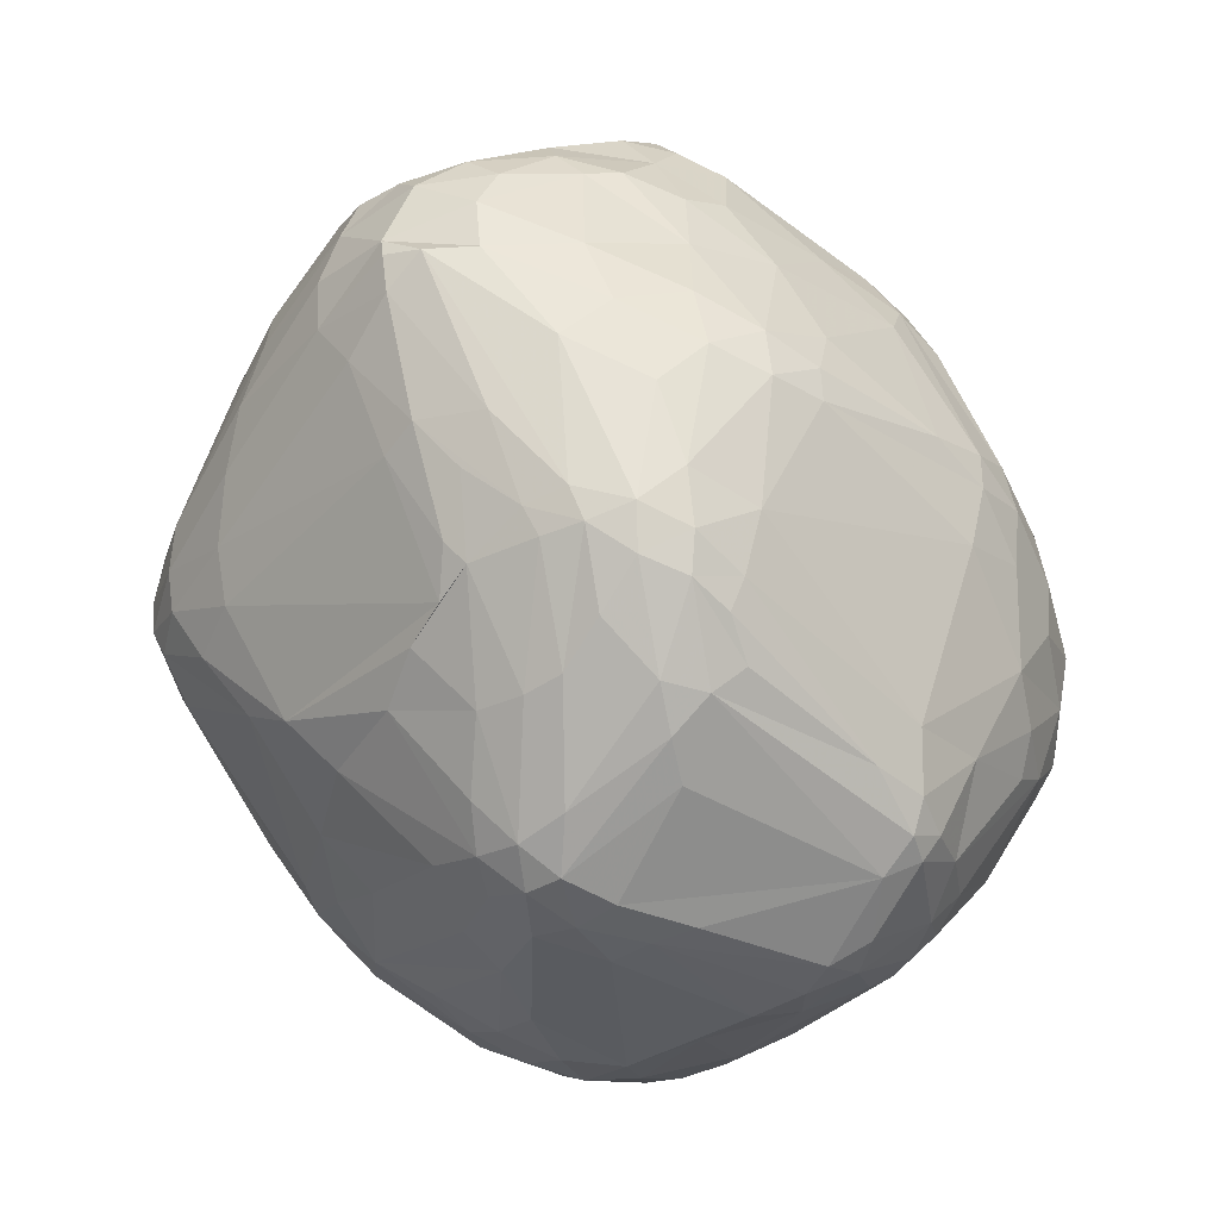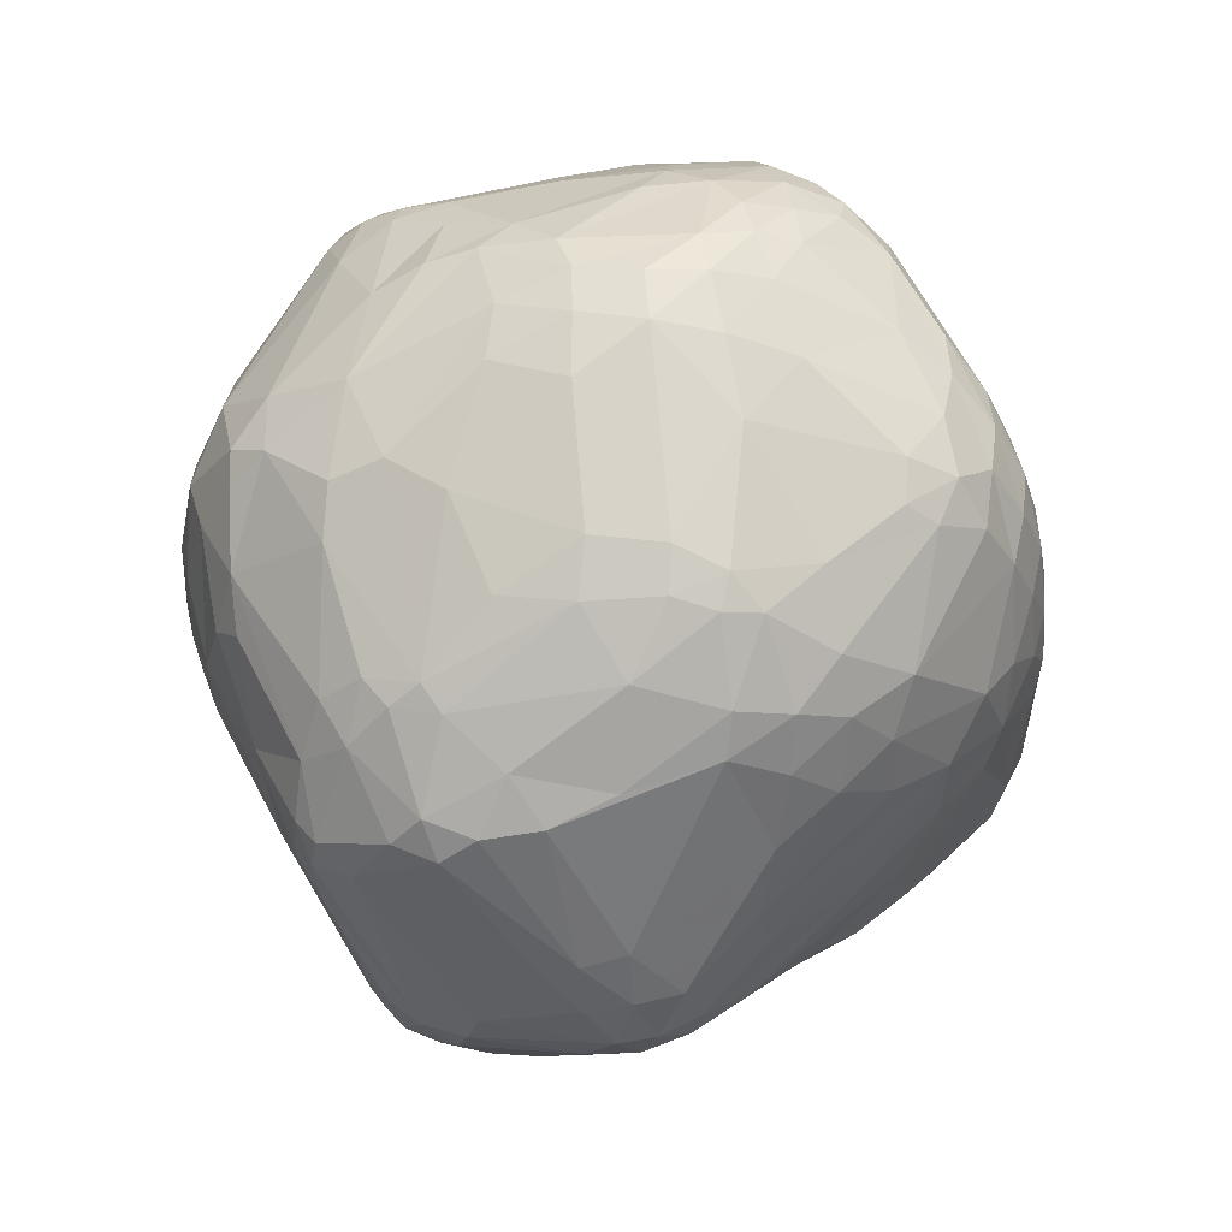
<metadata>
{"format":"obj","ext":"obj","renderer":"f3d","projection":"perspective","resolution":1024,"background":"white","views":[{"elev":-49.4,"azim":120.5,"up":"+Z"},{"elev":-44.9,"azim":-86.6,"up":"+Z"}]}
</metadata>
<code>
v 100.7 81.57 123.5
v 100.9 75.83 129.2
v 101.2 89.04 125.1
v 101.5 74.87 124
v 103 74.23 141
v 101.6 90.77 130.4
v 102.1 70.01 130.8
v 102.2 71.21 135.9
v 102.4 89.02 119.5
v 102.4 81.1 117.7
v 103.1 81.9 140.6
v 103.7 99.31 132.2
v 103.9 65.67 136.5
v 103.9 68.28 125
v 103.5 95.56 135.8
v 104.3 73.53 117.1
v 104.4 65.08 131.4
v 104.6 66.61 142.2
v 104.8 79.33 145.4
v 106.9 67.84 148.2
v 105.3 89.21 112.5
v 105.6 98.12 116.3
v 105.9 105.2 132.7
v 106.8 60.8 138.6
v 103.5 97.2 122.6
v 107.2 103.4 141.1
v 107.2 90.9 147.7
v 107.9 65.64 117
v 108.2 60.05 142.6
v 108.6 103.5 146.8
v 108.6 63.07 147.1
v 108.8 72.04 108.9
v 110.3 109.6 146.2
v 110.7 69.93 154.4
v 111 55.61 137.1
v 109 111.1 132
v 111.7 66.59 153.6
v 111.8 55.3 125.2
v 116.4 82.9 162.5
v 107.7 78.46 150.3
v 116.6 51.16 116.9
v 112.6 102.3 104.5
v 112.7 58.41 146.1
v 110.2 113.1 119.6
v 113 55.4 141.1
v 111.4 108.9 149.7
v 113.1 115.7 142.8
v 113.5 113.6 150.3
v 113.6 88.29 98.16
v 115.9 73.04 161.4
v 114.1 79.73 96.9
v 112.1 108.9 109.2
v 114.9 115 109.1
v 116.5 122.3 116.1
v 115.7 122.5 123.7
v 115.2 111.9 153.8
v 115.9 50.17 128.9
v 116.2 55.45 110.4
v 116.4 74.02 94.84
v 116.4 49.86 123.2
v 116.7 117.8 149.9
v 117.5 80.2 92.82
v 122 53.69 146.5
v 117.9 89.24 93.04
v 118 116.5 154.3
v 118.2 97.9 94.71
v 118.9 64.3 98.01
v 122 128.8 129.7
v 118.5 70.19 162.8
v 119.9 50.01 110.9
v 118.6 55.85 105.8
v 119.2 126.6 119.4
v 121 126.6 115.2
v 121.8 45.82 126.3
v 118.7 115.6 103.9
v 124.7 105.5 89.24
v 122.1 45.34 120.9
v 125.3 128.7 137.3
v 118.2 92.19 163.1
v 122.7 120.5 153.6
v 122.8 80.97 169.5
v 119 75.14 91.78
v 126.7 126.7 108.1
v 122.9 46.13 115.1
v 121.8 52.43 105.8
v 123.7 68.39 165.8
v 126.9 103.5 86.8
v 119.9 70.73 92.27
v 124.6 104.8 166.5
v 125.3 117.1 160.2
v 124 84.55 87.08
v 125.8 47.15 109.1
v 126 111.8 91.46
v 126.1 74.68 171.6
v 133.4 62.86 166.2
v 127.2 109 88.33
v 135.6 53.32 154.5
v 127.3 74.36 85.99
v 127.5 93.39 172.5
v 127.5 130.8 116.8
v 132.5 55.55 95.01
v 127.7 111.4 166.5
v 126 63.18 92.07
v 128.3 132.8 123.9
v 128.7 42.03 120.4
v 128.9 43.07 126.6
v 129.2 67.94 87
v 124.8 48.84 138.9
v 129.7 116.6 92.23
v 134.1 86.02 81.51
v 130 42.53 115.6
v 130 82.96 175.5
v 130.4 133 129.9
v 130.9 103.1 172.5
v 131.1 66.56 168.8
v 131.5 97.2 82.51
v 129.8 125 151.8
v 131.6 126.4 103.7
v 132 113.8 87.58
v 132.1 75.23 83.74
v 132.4 114.7 167.7
v 132.5 43.9 110.5
v 132.7 62.32 89.45
v 136.6 119.3 90.13
v 130.1 121.6 157.7
v 133.4 71.14 173.2
v 141.6 49.69 151.9
v 134 92.77 176.6
v 134.5 129.4 107.4
v 134.9 109.5 172.7
v 135.6 76.82 176.8
v 135.7 106.2 80.69
v 135.9 68.73 84.77
v 136.4 40.34 123
v 136.9 46.59 142.6
v 136.9 40.22 117.6
v 137 134 118.8
v 136.7 93.68 79.36
v 137.3 100.6 78.97
v 141.5 131.7 109.5
v 138.2 102 176.6
v 139 120.3 164.8
v 138.5 135.5 125
v 139.4 109.8 80.66
v 139.4 41.5 112.7
v 139.8 113.9 172
v 140.2 104.9 78.62
v 141.5 57.87 164.4
v 140.8 61.88 168.8
v 143.5 118.3 84.83
v 141.2 83.52 178.8
v 141.3 135.7 130.7
v 141.3 63.8 87.04
v 141.6 132.3 144.3
v 138.7 57.95 91.68
v 135.9 125.3 155.6
v 142.6 125.5 97.58
v 142.7 109.2 175.7
v 143 47.4 101.7
v 146.4 68.68 175
v 143.3 120.6 87.72
v 143.8 73.43 177
v 144.3 121.5 165.6
v 143.9 92.88 179.1
v 143.9 43.96 106.9
v 155.2 91.59 76.29
v 145.1 70.58 82.91
v 145.5 39.15 121.6
v 146.1 39.58 116.7
v 146.5 57.93 91.53
v 146.7 40.37 128.6
v 146.8 130.9 151.2
v 154.2 96.79 76.75
v 147.3 119.1 85
v 147.4 135.1 119.5
v 147.8 115 172.9
v 148 77.44 179.1
v 148.6 41.03 112.4
v 148.8 121.4 88.38
v 149.1 136.8 126.6
v 149.3 128.6 156.9
v 149.8 123.1 165
v 150.8 55.66 165.3
v 150.9 101.1 179.1
v 150.9 110.5 176
v 154.6 72.63 81.67
v 154.5 131.7 152.5
v 151.4 136.6 132.1
v 146 114.6 82.15
v 152.3 45 105.4
v 153 61.52 170.8
v 175.2 87.1 184.3
v 153 123.7 94.21
v 154.2 86.16 77
v 149.1 51.55 97.18
v 155.3 38.89 120.9
v 155.8 119.4 87.85
v 155.9 129.1 157.5
v 162.2 91.62 75.96
v 156.7 106.3 178.1
v 157.1 68.38 175.7
v 157.5 136.3 127.8
v 158.1 52.21 98.94
v 158.2 39.64 127.6
v 158.8 133.4 147.5
v 160 51.04 160.4
v 160.5 71.38 83.34
v 161.2 121.6 166.4
v 161.3 131.1 153.8
v 161.4 80.77 77.36
v 161.4 86.18 76.06
v 162.5 60.33 92.79
v 155.7 133.2 115.8
v 162.8 47.59 153.3
v 163.1 127.1 159.7
v 157.6 43.68 142.4
v 153.9 39.5 116.8
v 159.7 54.47 165.2
v 163.8 112.8 174.8
v 156.6 135.8 123.3
v 157.9 47.04 104.4
v 164.7 66.7 174.9
v 165 93.14 182.5
v 171.7 83.47 183.6
v 169.5 103.6 80.86
v 165.7 132 148.7
v 163.2 43.69 112.1
v 167.3 78.94 79.11
v 175.6 110.5 85.38
v 168.3 88.48 76.27
v 167.9 83.94 76.7
v 157.4 40.64 114.8
v 168.5 56.98 98.4
v 165.3 51.26 160.6
v 168.5 57.62 167.1
v 169.2 121.1 165.5
v 169.9 64.36 172.8
v 170.1 73.66 83.91
v 174.1 124.5 159.5
v 174.7 50.48 156.7
v 167.3 109.8 176.3
v 180.4 117.4 94.67
v 171.7 40.37 130.2
v 174.6 105.2 82.58
v 172.1 80.47 80.19
v 172.7 45.51 147.2
v 172.9 86.04 78.46
v 168.5 132.2 142.4
v 164.9 134.3 124.4
v 177.7 42.61 119.1
v 173.8 92.21 79.16
v 173.9 92.37 183.3
v 168 129.4 154.5
v 174.6 114.3 88.18
v 179.9 48.26 150.6
v 180.8 129.1 127.6
v 166.9 116 171.4
v 181.8 55.6 106.3
v 176.4 40.59 122.5
v 181.3 41.52 131.6
v 176.7 81.65 183.5
v 177 82.71 82.99
v 177.1 127.9 148.1
v 177.8 65.59 95.83
v 179 40.43 126.5
v 179.2 77.43 180.9
v 179.7 115.2 91.03
v 185.6 126 137.8
v 180.5 127.9 117.1
v 180.9 88.03 184.2
v 180.9 93.4 182.4
v 181 83.52 183.9
v 184.7 44.09 120.6
v 182.6 61.51 101.6
v 182 128.5 121
v 187.1 104.2 89.71
v 182.1 120.6 101.7
v 182.2 100.6 178.8
v 188.1 112.9 167.5
v 182.7 65.12 168.3
v 183.1 53.47 155.8
v 183.2 79.14 180.7
v 187.1 105.6 174
v 183.8 87.49 87.71
v 184.1 76.37 93.66
v 184.2 84.6 183
v 184.4 89.66 182.5
v 184.5 44.83 138.5
v 179.7 106.9 85.41
v 185 113.7 92.13
v 185.1 96.57 179.8
v 185.5 51.94 151.6
v 185.7 42.84 124.1
v 186.5 80.37 179
v 186.6 51.71 113.8
v 186.7 85.65 180.4
v 187 43.28 127.6
v 187.2 125.3 115.9
v 187.4 115.6 96.13
v 184.3 98.19 86.94
v 185.2 73.72 174.8
v 188.4 59.08 157.8
v 188.8 45.59 132.8
v 184 93.36 86.69
v 189 125.7 121.5
v 189.1 82.36 95.37
v 190.9 116.7 102.1
v 189.5 110.1 93.3
v 189.7 48.93 120.2
v 188.1 121.5 156
v 194.4 92.61 97.23
v 190.5 81.63 174.8
v 190.5 122.5 146.1
v 190.9 106.6 170.2
v 191.3 58.13 114.2
v 193.5 65.14 158.8
v 191.5 51.09 140.2
v 191.7 111.4 166.6
v 192.2 49.68 124.3
v 192.9 115 161.8
v 192.9 117.8 157.5
v 192.2 87.92 96.13
v 193.7 106.3 96.41
v 193.8 121.3 116.6
v 194.3 101.3 96.45
v 190.1 76.22 172.4
v 194.5 51.73 128.9
v 191.3 58.93 153.8
v 194 106.1 166.7
v 195.2 59.29 119.6
v 195.5 120.1 142.5
v 195.6 120.4 133.4
v 195.9 120.8 123.9
v 196.1 116.3 110.8
v 196.3 90.8 100.1
v 196.7 116.9 150.8
v 192.6 111.7 97.7
v 197.3 71.74 160.1
v 202.1 86.66 110.6
v 198.2 113.5 156.4
v 198.9 61.77 142.8
v 196.2 105.8 99.94
v 199.9 62.98 125.5
v 200.3 95.23 105.1
v 200.5 77.81 159.8
v 196.6 100.6 99.42
v 201.5 115.5 143.5
v 204.6 107.9 150.6
v 201.3 114.2 120.5
v 208 85.12 121.7
v 203.3 108.6 115.8
v 203.3 76.46 154.5
v 203.5 66.75 131.3
v 204.3 112.3 128.6
v 204.2 91.5 111.2
v 204.4 112.2 142.1
v 205.7 109.4 146.1
v 206.1 71.46 136.8
v 206.4 82.72 153
v 206.7 99.11 151.4
v 202.7 99.95 109.3
v 205.3 71.34 142.6
v 208.7 82.18 148.8
v 209.4 81.53 128.3
v 211.8 92.33 124.7
v 210.1 104.8 140.2
v 210.2 103 127.4
v 210.3 86.99 148
v 211 101.1 144.4
v 211.4 82.4 134.2
v 211.4 103 134.3
v 212.2 87.72 144.5
v 212.4 85.54 139.8
v 213 97.31 127.5
v 213 93.61 143.1
v 213.7 92.76 129
v 213.9 92.59 131.5
v 214 96.5 139.1
g foo
f 283 318 279
f 340 320 318
f 320 279 318
f 314 318 283
f 318 329 340
f 318 314 329
f 88 103 67
f 107 88 98
f 103 107 123
f 103 88 107
f 124 150 119
f 161 124 157
f 150 124 161
f 56 46 79
f 79 46 39
f 271 241 200
f 14 4 16
f 7 14 17
f 4 7 2
f 4 14 7
f 71 67 85
f 248 256 249
f 275 249 256
f 156 117 125
f 78 80 117
f 90 125 80
f 80 125 117
f 44 53 52
f 53 44 54
f 89 99 114
f 79 89 56
f 99 79 81
f 89 79 99
f 25 22 9
f 22 25 52
f 280 240 281
f 191 222 201
f 266 201 222
f 218 222 191
f 237 218 235
f 222 237 266
f 222 218 237
f 220 213 175
f 81 50 69
f 34 37 50
f 43 69 37
f 37 69 50
f 39 50 81
f 28 58 41
f 32 28 16
f 28 32 58
f 192 270 252
f 287 271 270
f 270 271 252
f 65 61 48
f 80 65 90
f 61 80 78
f 80 61 65
f 48 56 65
f 257 208 219
f 208 236 215
f 257 236 208
f 241 257 219
f 195 155 170
f 170 186 195
f 153 123 133
f 133 120 167
f 167 186 153
f 133 167 153
f 153 155 123
f 170 153 186
f 155 153 170
f 24 17 35
f 18 13 24
f 13 17 24
f 3 2 6
f 3 9 1
f 1 2 3
f 59 67 32
f 88 59 82
f 88 67 59
f 82 98 88
f 91 82 62
f 62 64 91
f 93 75 109
f 75 93 76
f 109 119 93
f 93 119 96
f 96 76 93
f 49 64 51
f 74 105 106
f 136 134 105
f 105 134 106
f 4 10 16
f 1 4 2
f 10 1 9
f 10 4 1
f 59 32 51
f 51 64 62
f 62 82 59
f 51 62 59
f 82 91 98
f 120 98 110
f 138 110 116
f 110 138 120
f 230 244 251
f 225 230 199
f 225 244 230
f 133 123 107
f 107 98 120
f 120 133 107
f 155 101 123
f 103 123 101
f 103 85 67
f 85 103 101
f 111 145 136
f 122 111 84
f 145 122 165
f 122 145 111
f 92 122 84
f 122 92 101
f 327 297 319
f 260 297 303
f 303 297 327
f 77 105 74
f 77 84 111
f 111 136 105
f 77 111 105
f 134 135 106
f 127 108 135
f 108 106 135
f 21 10 9
f 10 21 49
f 101 155 159
f 159 165 122
f 101 159 122
f 58 32 71
f 32 16 10
f 10 49 51
f 10 51 32
f 71 32 67
f 70 92 84
f 85 70 71
f 92 85 101
f 70 85 92
f 70 84 41
f 58 71 70
f 70 41 58
f 14 16 28
f 28 41 38
f 38 17 14
f 28 38 14
f 57 77 74
f 57 35 60
f 60 84 77
f 60 77 57
f 41 84 60
f 60 35 38
f 41 60 38
f 17 38 35
f 74 106 108
f 191 201 160
f 162 160 201
f 352 338 328
f 316 328 338
f 148 97 127
f 97 63 127
f 63 97 43
f 18 29 31
f 45 43 29
f 29 43 31
f 31 20 18
f 37 31 43
f 20 37 34
f 37 20 31
f 108 45 74
f 74 45 57
f 45 35 57
f 24 29 18
f 29 35 45
f 24 35 29
f 63 108 127
f 45 108 63
f 63 43 45
f 43 97 95
f 112 131 151
f 94 112 81
f 131 94 126
f 112 94 131
f 126 86 115
f 43 95 86
f 115 86 95
f 126 94 86
f 81 69 94
f 43 86 69
f 86 94 69
f 44 52 25
f 26 30 33
f 27 46 30
f 48 33 46
f 30 46 33
f 39 27 40
f 8 13 18
f 7 8 2
f 7 17 13
f 7 13 8
f 18 5 8
f 2 8 5
f 40 50 39
f 50 40 34
f 20 34 40
f 18 20 5
f 40 19 20
f 11 5 19
f 19 5 20
f 6 5 11
f 2 5 6
f 40 27 19
f 65 102 90
f 89 65 56
f 102 89 114
f 65 89 102
f 25 9 3
f 3 6 12
f 12 44 25
f 3 12 25
f 12 23 44
f 6 15 12
f 26 23 15
f 23 12 15
f 11 19 15
f 27 30 19
f 26 15 30
f 15 19 30
f 15 6 11
f 79 39 81
f 192 224 261
f 48 46 56
f 146 121 130
f 90 102 121
f 114 130 102
f 130 121 102
f 146 142 121
f 90 121 125
f 142 125 121
f 151 128 112
f 114 99 128
f 81 112 99
f 112 128 99
f 151 164 128
f 184 141 164
f 114 128 141
f 164 141 128
f 130 158 146
f 141 130 114
f 158 141 184
f 130 141 158
f 156 125 142
f 39 46 27
f 33 36 26
f 47 33 48
f 33 47 36
f 154 152 113
f 181 156 163
f 163 156 142
f 241 185 200
f 241 219 185
f 163 182 181
f 140 100 137
f 137 175 140
f 172 117 156
f 117 172 154
f 172 156 181
f 44 55 54
f 55 44 36
f 61 47 48
f 23 36 44
f 68 61 78
f 47 68 55
f 61 68 47
f 36 23 26
f 55 36 47
f 76 42 52
f 72 100 73
f 72 73 54
f 73 83 54
f 83 73 100
f 113 117 154
f 78 117 113
f 113 68 78
f 66 76 64
f 113 104 68
f 72 104 100
f 55 68 72
f 68 104 72
f 72 54 55
f 75 76 52
f 42 76 66
f 66 64 49
f 49 42 66
f 83 109 75
f 75 54 83
f 197 229 174
f 229 197 254
f 53 75 52
f 75 53 54
f 147 144 189
f 21 9 22
f 22 52 42
f 42 49 21
f 42 21 22
f 289 290 308
f 199 173 189
f 132 116 87
f 87 76 96
f 96 119 132
f 132 87 96
f 138 116 139
f 139 166 138
f 110 91 116
f 91 110 98
f 76 87 64
f 91 87 116
f 87 91 64
f 147 132 144
f 139 147 166
f 132 139 116
f 139 132 147
f 150 189 144
f 132 119 144
f 197 174 179
f 179 157 193
f 193 197 179
f 174 150 161
f 161 157 179
f 179 174 161
f 147 189 173
f 173 166 147
f 150 144 119
f 124 119 109
f 124 118 157
f 83 124 109
f 118 124 83
f 140 129 100
f 129 140 157
f 83 100 129
f 129 157 118
f 118 83 129
f 193 213 277
f 242 197 193
f 277 242 193
f 143 104 113
f 143 175 137
f 137 100 104
f 137 104 143
f 140 175 213
f 193 157 140
f 140 213 193
f 249 275 269
f 174 189 150
f 334 307 324
f 307 334 337
f 189 174 229
f 298 277 269
f 307 298 324
f 307 277 298
f 365 361 374
f 322 315 274
f 339 322 335
f 315 339 330
f 315 322 339
f 221 250 227
f 320 321 310
f 336 310 321
f 321 340 336
f 320 340 321
f 355 346 361
f 277 213 269
f 269 213 220
f 249 269 220
f 361 346 342
f 189 229 225
f 247 230 251
f 231 247 245
f 230 231 211
f 230 247 231
f 325 323 346
f 244 229 289
f 244 225 229
f 254 197 267
f 305 324 298
f 298 269 275
f 275 256 305
f 305 298 275
f 290 289 229
f 254 267 290
f 254 290 229
f 299 337 308
f 307 299 277
f 337 299 307
f 290 267 242
f 242 277 299
f 299 308 290
f 242 299 290
f 323 342 346
f 337 323 308
f 323 337 342
f 267 197 242
f 347 356 332
f 357 347 336
f 356 357 366
f 347 357 356
f 348 357 336
f 369 348 360
f 357 369 366
f 357 348 369
f 333 324 305
f 333 305 332
f 154 172 187
f 181 187 172
f 257 283 279
f 263 268 248
f 248 268 256
f 305 268 332
f 268 305 256
f 263 253 310
f 320 310 239
f 253 239 310
f 198 187 181
f 209 198 215
f 187 209 205
f 198 209 187
f 152 143 113
f 180 152 188
f 180 175 143
f 180 143 152
f 188 202 180
f 220 202 249
f 180 220 175
f 202 220 180
f 249 202 248
f 205 226 188
f 248 202 226
f 188 226 202
f 176 163 146
f 182 176 219
f 176 182 163
f 163 142 146
f 333 349 324
f 332 354 333
f 349 354 367
f 354 349 333
f 205 188 187
f 154 187 152
f 187 188 152
f 184 200 185
f 236 239 215
f 181 182 198
f 219 208 182
f 215 198 208
f 198 182 208
f 164 223 184
f 192 223 164
f 252 223 192
f 223 252 184
f 146 158 176
f 184 185 158
f 219 176 185
f 158 185 176
f 310 313 263
f 313 310 336
f 263 313 268
f 329 314 287
f 336 331 313
f 332 268 331
f 268 313 331
f 332 331 347
f 336 347 331
f 239 253 215
f 253 209 215
f 226 253 263
f 209 226 205
f 209 253 226
f 263 248 226
f 279 236 257
f 239 279 320
f 279 239 236
f 351 342 337
f 374 351 367
f 342 374 361
f 351 374 342
f 224 192 151
f 151 192 164
f 351 337 334
f 334 324 349
f 349 367 351
f 351 334 349
f 360 348 329
f 340 329 348
f 340 348 336
f 371 356 366
f 371 367 354
f 354 332 356
f 354 356 371
f 376 364 365
f 365 374 376
f 327 358 362
f 373 362 358
f 327 353 358
f 370 353 364
f 373 358 370
f 358 353 370
f 377 364 376
f 377 374 367
f 377 376 374
f 373 372 363
f 368 363 372
f 363 362 373
f 362 363 352
f 370 364 377
f 377 373 370
f 373 377 378
f 371 377 367
f 366 378 371
f 377 371 378
f 373 378 375
f 366 369 378
f 360 375 369
f 375 378 369
f 375 372 373
f 368 375 360
f 375 368 372
f 368 359 363
f 345 352 359
f 359 352 363
f 286 272 282
f 270 286 287
f 272 270 192
f 270 272 286
f 272 266 282
f 261 272 192
f 261 266 272
f 148 149 95
f 183 148 127
f 149 183 191
f 183 149 148
f 148 95 97
f 282 237 280
f 237 282 266
f 241 283 257
f 278 241 271
f 278 283 241
f 240 255 281
f 255 292 281
f 184 252 200
f 271 200 252
f 283 278 291
f 287 291 271
f 271 291 278
f 283 291 314
f 287 314 291
f 282 294 286
f 312 296 294
f 287 286 296
f 294 296 286
f 287 296 360
f 296 368 360
f 360 329 287
f 294 326 312
f 301 294 282
f 294 301 326
f 312 326 345
f 127 206 183
f 234 218 206
f 191 183 218
f 206 218 183
f 312 359 368
f 359 312 345
f 296 312 368
f 345 326 338
f 301 316 326
f 326 316 338
f 338 352 345
f 235 240 280
f 234 240 235
f 216 135 134
f 135 214 127
f 135 216 214
f 341 362 352
f 362 341 327
f 292 317 328
f 327 341 317
f 352 328 341
f 328 317 341
f 280 237 235
f 301 302 316
f 282 280 301
f 301 280 302
f 302 280 281
f 191 160 149
f 126 149 160
f 115 149 126
f 149 115 95
f 261 201 266
f 162 261 224
f 201 261 162
f 177 224 151
f 177 162 224
f 160 162 126
f 151 131 177
f 126 162 131
f 131 162 177
f 235 218 234
f 255 234 246
f 255 240 234
f 214 216 246
f 127 214 206
f 246 234 214
f 234 206 214
f 136 168 134
f 204 171 168
f 168 171 134
f 260 243 265
f 204 265 243
f 327 319 343
f 343 364 353
f 343 353 327
f 350 339 355
f 339 350 330
f 302 328 316
f 292 302 281
f 302 292 328
f 292 255 288
f 246 260 255
f 255 260 288
f 317 303 327
f 288 317 292
f 303 288 260
f 303 317 288
f 273 259 250
f 293 309 319
f 273 293 259
f 309 273 295
f 309 293 273
f 293 265 259
f 297 293 319
f 260 265 297
f 293 297 265
f 365 355 361
f 365 364 350
f 350 355 365
f 227 250 232
f 232 250 259
f 178 217 169
f 169 136 145
f 145 165 178
f 178 169 145
f 343 350 364
f 330 343 319
f 343 330 350
f 171 216 134
f 216 171 204
f 246 216 243
f 204 243 216
f 246 243 260
f 169 217 196
f 168 196 204
f 168 136 169
f 169 196 168
f 217 259 265
f 196 265 204
f 196 217 265
f 232 217 178
f 178 165 190
f 232 178 190
f 217 232 259
f 227 232 190
f 190 221 227
f 225 199 189
f 221 190 203
f 159 190 165
f 195 159 155
f 190 195 203
f 190 159 195
f 230 211 199
f 194 138 166
f 138 194 120
f 199 211 166
f 199 166 173
f 194 166 211
f 244 289 251
f 339 335 355
f 194 167 120
f 210 194 211
f 167 210 186
f 210 167 194
f 231 245 228
f 228 186 210
f 210 211 231
f 210 231 228
f 276 251 289
f 300 251 276
f 258 274 295
f 274 258 264
f 273 250 258
f 258 295 273
f 323 276 308
f 300 323 325
f 276 323 300
f 276 289 308
f 325 346 311
f 311 306 284
f 311 322 306
f 247 304 284
f 300 247 251
f 247 300 304
f 262 245 247
f 247 284 262
f 304 311 284
f 311 304 325
f 300 325 304
f 330 319 309
f 309 295 315
f 309 315 330
f 344 355 335
f 355 344 346
f 311 346 344
f 335 311 344
f 285 284 306
f 322 311 335
f 228 238 212
f 238 228 245
f 322 274 306
f 274 264 285
f 285 306 274
f 207 228 212
f 228 207 186
f 212 203 195
f 195 186 207
f 207 212 195
f 233 203 212
f 238 264 233
f 212 238 233
f 238 245 264
f 285 264 245
f 262 284 285
f 262 285 245
f 274 315 295
f 221 203 233
f 233 264 258
f 258 250 221
f 233 258 221
g

</code>
